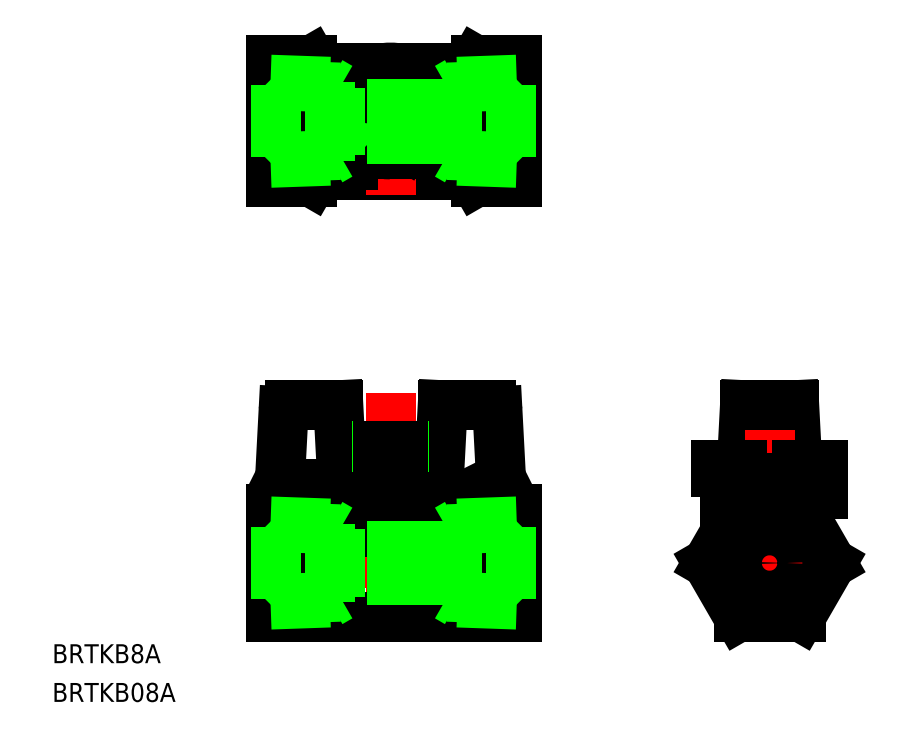
<metadata>
{"format":"dxf","ext":"dxf","renderer":"ezdxf+matplotlib","layout":"modelspace","background":"white","min_lineweight":24,"dpi":150}
</metadata>
<code>
0
SECTION
2
ENTITIES
0
LINE
8
CENTER
10
-81.07
20
0
30
0
11
-38.07
21
0
31
0
0
LINE
8
CENTER
10
-81.07
20
70
30
0
11
-38.07
21
70
31
0
0
LINE
8
0
10
-51.79
20
25
30
0
11
-52.32
21
15
31
0
0
LINE
8
0
10
-42.57
20
13.5
30
0
11
-43.12
21
24.05
31
0
0
LINE
8
0
10
-68.34
20
25
30
0
11
-67.82
21
15
31
0
0
LINE
8
0
10
-62.38
20
18.4
30
0
11
-62.38
21
15.2
31
0
0
LINE
8
0
10
-64.67
20
18.4
30
0
11
-64.67
21
13.9
31
0
0
LINE
8
0
10
-57.76
20
18.4
30
0
11
-57.76
21
15.2
31
0
0
LINE
8
0
10
-55.47
20
18.4
30
0
11
-55.47
21
13.9
31
0
0
LINE
8
0
10
-77.57
20
13.5
30
0
11
-77.01
21
24.05
31
0
0
LINE
8
CENTER
10
-60.07
20
27
30
0
11
-60.07
21
-10.5
31
0
0
LINE
8
0
10
-67.82
20
15
30
0
11
-65.32
21
15
31
0
0
LINE
8
0
10
-71.07
20
12.5
30
0
11
-66.07
21
12.5
31
0
0
LINE
8
0
10
-79.07
20
-8.5
30
0
11
-40.07
21
-8.5
31
0
0
LINE
8
0
10
-79.07
20
8.5
30
0
11
-79.07
21
-8.5
31
0
0
LINE
8
0
10
-72.57
20
11
30
0
11
-77.57
21
13.5
31
0
0
LINE
8
0
10
-79.07
20
8.5
30
0
11
-71.07
21
8.5
31
0
0
LINE
8
0
10
-72.57
20
0
30
0
11
-79.07
21
0
31
0
0
LINE
8
0
10
-71.07
20
4.876
30
0
11
-66.07
21
4.876
31
0
0
LINE
8
0
10
-71.07
20
12.5
30
0
11
-71.07
21
4.876
31
0
0
LINE
8
0
10
-72.57
20
11
30
0
11
-71.07
21
11
31
0
0
LINE
8
0
10
-69.19
20
12.5
30
0
11
-69.19
21
4.876
31
0
0
LINE
8
0
10
-66.07
20
11
30
0
11
-47.57
21
11
31
0
0
LINE
8
0
10
-66.07
20
8.5
30
0
11
-40.07
21
8.5
31
0
0
LINE
8
0
10
-64.67
20
15.2
30
0
11
-55.47
21
15.2
31
0
0
LINE
8
0
10
-64.57
20
9.6
30
0
11
-55.57
21
9.6
31
0
0
LINE
8
0
10
-65.32
20
13.9
30
0
11
-52.32
21
13.9
31
0
0
LINE
8
0
10
-65.32
20
13.5
30
0
11
-52.32
21
13.5
31
0
0
LINE
8
0
10
-66.07
20
12.5
30
0
11
-66.07
21
4.876
31
0
0
LINE
8
0
10
-64.57
20
11
30
0
11
-64.57
21
8.5
31
0
0
LINE
8
0
10
-65.32
20
15
30
0
11
-65.32
21
13.5
31
0
0
LINE
8
0
10
-55.57
20
11
30
0
11
-55.57
21
8.5
31
0
0
LINE
8
0
10
-52.32
20
15
30
0
11
-52.32
21
13.5
31
0
0
LINE
8
0
10
-40.07
20
8.5
30
0
11
-40.07
21
-8.5
31
0
0
LINE
8
0
10
-47.57
20
11
30
0
11
-42.57
21
13.5
31
0
0
LINE
8
0
10
-46.57
20
0
30
0
11
-40.07
21
0
31
0
0
ARC
8
0
10
-70
20
80.56
30
0
40
6
50
276.8
51
313.2
0
ARC
8
0
10
-70
20
59.44
30
0
40
6
50
46.76
51
83.19
0
LINE
8
0
10
-69.19
20
63
30
0
11
-66.07
21
63
31
0
0
LINE
8
0
10
-71.9
20
61.5
30
0
11
-47.23
21
61.5
31
0
0
LINE
8
0
10
-71.9
20
78.5
30
0
11
-47.23
21
78.5
31
0
0
LINE
8
0
10
-79.07
20
79.65
30
0
11
-79.07
21
60.35
31
0
0
LINE
8
0
10
-76.01
20
25
30
0
11
-68.34
21
25
31
0
0
ARC
8
0
10
-76.01
20
24
30
0
40
1
50
90
51
177
0
LINE
8
0
10
-72.57
20
60.35
30
0
11
-79.07
21
60.35
31
0
0
LINE
8
0
10
-72.57
20
60.35
30
0
11
-71.9
21
61.5
31
0
0
ARC
8
0
10
-71.07
20
50.5
30
0
40
15
50
83.19
51
104.3
0
ARC
8
0
10
-71.07
20
89.5
30
0
40
15
50
255.7
51
276.8
0
LINE
8
0
10
-72.57
20
79.65
30
0
11
-79.07
21
79.65
31
0
0
ARC
8
0
10
-60.07
20
70
30
0
40
17.5
50
168.7
51
191.3
0
LINE
8
0
10
-79.07
20
65.09
30
0
11
-75.95
21
65.09
31
0
0
ARC
8
0
10
-75.27
20
66.97
30
0
40
2
50
191.3
51
284.3
0
LINE
8
0
10
-79.07
20
74.91
30
0
11
-75.95
21
74.91
31
0
0
ARC
8
0
10
-75.27
20
73.03
30
0
40
2
50
75.69
51
168.7
0
ARC
8
0
10
-70.12
20
72.53
30
0
40
2
50
13.92
51
93.18
0
ARC
8
0
10
-60.07
20
70
30
0
40
11.5
50
203.1
51
217.5
0
ARC
8
0
10
-80.32
20
70
30
0
40
12.5
50
346.1
51
13.92
0
ARC
8
0
10
-70.12
20
67.47
30
0
40
2
50
266.8
51
346.1
0
LINE
8
0
10
-72.57
20
79.65
30
0
11
-71.9
21
78.5
31
0
0
ARC
8
0
10
-60.07
20
70
30
0
40
8.5
50
226.8
51
313.2
0
LINE
8
0
10
-40.07
20
79.65
30
0
11
-40.07
21
60.35
31
0
0
LINE
8
CENTER
10
-60.07
20
81.65
30
0
11
-60.07
21
58.35
31
0
0
LINE
8
0
10
-51.79
20
25
30
0
11
-44.12
21
25
31
0
0
LINE
8
0
10
-64.67
20
18.4
30
0
11
-55.47
21
18.4
31
0
0
LINE
8
0
10
-62.57
20
18.5
30
0
11
-57.57
21
18.5
31
0
0
LINE
8
0
10
-62.57
20
18.5
30
0
11
-62.57
21
18.4
31
0
0
LINE
8
0
10
-57.57
20
18.5
30
0
11
-57.57
21
18.4
31
0
0
ARC
8
0
10
-44.12
20
24
30
0
40
1
50
3
51
90
0
LINE
8
0
10
-46.57
20
60.35
30
0
11
-40.07
21
60.35
31
0
0
LINE
8
0
10
-46.57
20
60.35
30
0
11
-47.23
21
61.5
31
0
0
ARC
8
0
10
-50.01
20
72.53
30
0
40
2
50
86.82
51
166.1
0
ARC
8
0
10
-50.01
20
67.47
30
0
40
2
50
193.9
51
273.2
0
ARC
8
0
10
-50.13
20
59.44
30
0
40
6
50
96.81
51
133.2
0
ARC
8
0
10
-50.13
20
80.56
30
0
40
6
50
226.8
51
263.2
0
ARC
8
0
10
-60.07
20
70
30
0
40
7.75
50
0
51
132.6
0
ARC
8
0
10
-60.07
20
70
30
0
40
5.5
50
65
51
115
0
ARC
8
0
10
-60.07
20
70
30
0
40
8.5
50
46.76
51
133.2
0
CIRCLE
8
0
10
-60.07
20
70
30
0
40
4
0
ARC
8
0
10
-60.07
20
70
30
0
40
2.5
50
216.9
51
323.1
0
ARC
8
0
10
-60.07
20
70
30
0
40
2.5
50
36.87
51
143.1
0
ARC
8
0
10
-60.07
20
70
30
0
40
2.067
50
226.5
51
313.5
0
ARC
8
0
10
-60.07
20
70
30
0
40
2.067
50
46.53
51
133.5
0
LINE
8
0
10
-58.89
20
76.65
30
0
11
-57.74
21
74.98
31
0
0
LINE
8
0
10
-60.07
20
64.75
30
0
11
-54.37
21
64.75
31
0
0
LINE
8
0
10
-62.07
20
68.5
30
0
11
-58.07
21
68.5
31
0
0
LINE
8
0
10
-62.07
20
71.5
30
0
11
-58.07
21
71.5
31
0
0
LINE
8
0
10
-57.76
20
66
30
0
11
-62.38
21
66
31
0
0
LINE
8
0
10
-62.38
20
74
30
0
11
-57.76
21
74
31
0
0
LINE
8
0
10
-65.32
20
75.7
30
0
11
-65.32
21
70
31
0
0
LINE
8
0
10
-64.68
20
70
30
0
11
-62.38
21
74
31
0
0
ARC
8
0
10
-60.07
20
70
30
0
40
5.25
50
180
51
270
0
LINE
8
0
10
-62.38
20
66
30
0
11
-64.68
21
70
31
0
0
LINE
8
0
10
-66.07
20
63.97
30
0
11
-66.07
21
63
31
0
0
ARC
8
0
10
-60.07
20
70
30
0
40
2.5
50
143.1
51
216.9
0
ARC
8
0
10
-60.07
20
70
30
0
40
2.067
50
133.5
51
226.5
0
ARC
8
0
10
-64.09
20
74.82
30
0
40
0.72
50
131.4
51
182.9
0
ARC
8
0
10
-63.61
20
74.85
30
0
40
1.2
50
182.9
51
219.5
0
ARC
8
0
10
-64.22
20
74.33
30
0
40
1.016
50
40.56
51
77.11
0
ARC
8
0
10
-63.73
20
74.39
30
0
40
0.536
50
257.1
51
308.2
0
ARC
8
0
10
-64.22
20
74.33
30
0
40
1.2
50
40.47
51
77.11
0
ARC
8
0
10
-63.73
20
74.39
30
0
40
0.72
50
257.1
51
308.6
0
ARC
8
0
10
-63.61
20
74.85
30
0
40
1.016
50
182.9
51
219.4
0
ARC
8
0
10
-64.09
20
74.82
30
0
40
0.536
50
131.8
51
182.9
0
ARC
8
0
10
-64.12
20
74.8
30
0
40
0.536
50
77.11
51
128.2
0
ARC
8
0
10
-63.62
20
74.86
30
0
40
1.016
50
220.6
51
257.1
0
ARC
8
0
10
-64.12
20
74.8
30
0
40
0.72
50
77.11
51
128.6
0
ARC
8
0
10
-63.62
20
74.86
30
0
40
1.2
50
220.5
51
257.1
0
ARC
8
0
10
-64.24
20
74.35
30
0
40
1.016
50
2.855
51
39.41
0
ARC
8
0
10
-63.76
20
74.37
30
0
40
0.536
50
311.8
51
2.854
0
ARC
8
0
10
-63.76
20
74.37
30
0
40
0.72
50
311.4
51
2.856
0
ARC
8
0
10
-64.24
20
74.35
30
0
40
1.2
50
2.855
51
39.49
0
ARC
8
0
10
-60.07
20
70
30
0
40
6
50
80
51
100
0
LINE
8
0
10
-61.24
20
76.65
30
0
11
-62.39
21
74.98
31
0
0
LINE
8
0
10
-61.24
20
76.65
30
0
11
-61.11
21
75.91
31
0
0
LINE
8
0
10
-58.89
20
76.65
30
0
11
-59.02
21
75.91
31
0
0
LINE
8
0
10
-57.76
20
74
30
0
11
-55.45
21
70
31
0
0
LINE
8
0
10
-55.45
20
70
30
0
11
-57.76
21
66
31
0
0
ARC
8
0
10
-60.07
20
70
30
0
40
2.5
50
0
51
36.87
0
ARC
8
0
10
-60.07
20
70
30
0
40
2.067
50
0
51
46.53
0
ARC
8
0
10
-60.07
20
70
30
0
40
2.067
50
313.5
51
0
0
ARC
8
0
10
-60.07
20
70
30
0
40
2.5
50
323.1
51
0
0
ARC
8
0
10
-39.82
20
70
30
0
40
12.5
50
166.1
51
193.9
0
ARC
8
0
10
-60.07
20
70
30
0
40
7.75
50
317.4
51
360
0
ARC
8
0
10
-56.86
20
73.82
30
0
40
2
50
19.8
51
72.73
0
ARC
8
0
10
-56.4
20
75.3
30
0
40
0.444
50
72.73
51
220
0
ARC
8
0
10
-55.58
20
75.35
30
0
40
1.76
50
204.3
51
248.5
0
ARC
8
0
10
-55.58
20
75.35
30
0
40
2
50
204.3
51
248.5
0
ARC
8
0
10
-57.29
20
74.58
30
0
40
0.12
50
24.28
51
204.4
0
ARC
8
0
10
-56.14
20
73.93
30
0
40
0.2354
50
248.5
51
40
0
ARC
8
0
10
-56.14
20
73.93
30
0
40
0.4754
50
248.5
51
40
0
ARC
8
0
10
-56.86
20
73.82
30
0
40
1.76
50
19.8
51
72.73
0
LINE
8
0
10
-55.77
20
74.24
30
0
11
-56.56
21
75.17
31
0
0
ARC
8
0
10
-56.4
20
75.3
30
0
40
0.2041
50
72.73
51
220
0
LINE
8
0
10
-55.96
20
74.08
30
0
11
-56.74
21
75.02
31
0
0
ARC
8
0
10
-55.09
20
74.45
30
0
40
0.12
50
199.8
51
19.8
0
ARC
8
0
10
-44.86
20
66.97
30
0
40
2
50
255.7
51
348.7
0
ARC
8
0
10
-44.86
20
73.03
30
0
40
2
50
11.26
51
104.3
0
LINE
8
0
10
-40.07
20
74.91
30
0
11
-44.18
21
74.91
31
0
0
LINE
8
0
10
-40.07
20
65.09
30
0
11
-44.18
21
65.09
31
0
0
LINE
8
0
10
-46.57
20
79.65
30
0
11
-40.07
21
79.65
31
0
0
ARC
8
0
10
-49.07
20
50.5
30
0
40
15
50
75.69
51
96.81
0
ARC
8
0
10
-49.07
20
89.5
30
0
40
15
50
263.2
51
284.3
0
LINE
8
0
10
-46.57
20
79.65
30
0
11
-47.23
21
78.5
31
0
0
ARC
8
0
10
-60.07
20
70
30
0
40
17.5
50
348.7
51
11.26
0
LINE
8
0
10
-3.897
20
25
30
0
11
-4.5
21
13.5
31
0
0
LINE
8
0
10
3.897
20
25
30
0
11
4.5
21
13.5
31
0
0
LINE
8
CENTER
10
0
20
27
30
0
11
0
21
-10.5
31
0
0
CIRCLE
8
0
10
0
20
0
30
0
40
5.692
0
CIRCLE
8
0
10
0
20
0
30
0
40
6.579
0
LINE
8
0
10
-6
20
11
30
0
11
8.5
21
11
31
0
0
LINE
8
0
10
-4.5
20
13.5
30
0
11
4.5
21
13.5
31
0
0
LINE
8
CENTER
10
-11.81
20
0
30
0
11
11.81
21
0
31
0
0
LINE
8
0
10
-4.5
20
9.6
30
0
11
4.5
21
9.6
31
0
0
LINE
8
0
10
-4.907
20
-8.5
30
0
11
4.907
21
-8.5
31
0
0
LINE
8
0
10
-4.907
20
8.5
30
0
11
4.907
21
8.5
31
0
0
LINE
8
0
10
-4.907
20
-8.5
30
0
11
-9.815
21
0
31
0
0
LINE
8
0
10
-9.815
20
0
30
0
11
-4.907
21
8.5
31
0
0
LINE
8
0
10
-8.5
20
14.5
30
0
11
-4.448
21
14.5
31
0
0
LINE
8
0
10
-8.5
20
15.5
30
0
11
-4.395
21
15.5
31
0
0
LINE
8
0
10
-8.5
20
15.5
30
0
11
-8.5
21
14.5
31
0
0
LINE
8
0
10
-4.5
20
11
30
0
11
-4.5
21
8.5
31
0
0
LINE
8
0
10
-7
20
12.5
30
0
11
-7
21
4.876
31
0
0
LINE
8
0
10
-6
20
14.5
30
0
11
-6
21
11
31
0
0
LINE
8
0
10
-7
20
12.5
30
0
11
-6
21
12.5
31
0
0
LINE
8
0
10
9.815
20
-1.4e-15
30
0
11
4.907
21
-8.5
31
0
0
LINE
8
0
10
4.907
20
8.5
30
0
11
9.815
21
-1.4e-15
31
0
0
LINE
8
0
10
4.395
20
15.5
30
0
11
8.5
21
15.5
31
0
0
LINE
8
0
10
4.5
20
11
30
0
11
4.5
21
8.5
31
0
0
LINE
8
0
10
8.5
20
15.5
30
0
11
8.5
21
11
31
0
0
LINE
8
0
10
-3.897
20
25
30
0
11
3.897
21
25
31
0
0
LINE
8
0
10
-72.57
20
-8.5
30
0
11
-72.57
21
8.5
31
0
0
LINE
8
0
10
-46.57
20
8.5
30
0
11
-46.57
21
-8.5
31
0
0
TEXT
8
0
10
-113.7
20
-15.87
30
0
40
3
1
BRTKB8A
0
TEXT
8
0
10
-113.7
20
-22.01
30
0
40
3
1
BRTKB08A
0
LINE
8
0
10
-40.07
20
6.579
30
0
11
-49.47
21
6.25
31
0
0
LINE
8
0
10
-40.95
20
5.692
30
0
11
-51.04
21
5.339
31
0
0
LINE
8
0
10
-40.95
20
-5.692
30
0
11
-40.95
21
5.692
31
0
0
LINE
8
0
10
-40.07
20
6.579
30
0
11
-40.95
21
5.692
31
0
0
LINE
8
0
10
-51.04
20
2.75
30
0
11
-68.09
21
2.75
31
0
0
LINE
8
0
10
-51.04
20
5.339
30
0
11
-49.47
21
6.25
31
0
0
LINE
8
0
10
-40.95
20
-5.692
30
0
11
-51.04
21
-5.339
31
0
0
LINE
8
0
10
-40.07
20
-6.579
30
0
11
-49.47
21
-6.25
31
0
0
LINE
8
0
10
-40.95
20
-5.692
30
0
11
-40.07
21
-6.579
31
0
0
LINE
8
0
10
-51.04
20
-2.75
30
0
11
-68.09
21
-2.75
31
0
0
LINE
8
0
10
-51.04
20
-5.339
30
0
11
-49.47
21
-6.25
31
0
0
ARC
8
0
10
-4.247e-06
20
16.3
30
0
40
5.3
50
211.9
51
328.1
0
LINE
8
0
10
-49.47
20
-6.25
30
0
11
-49.47
21
6.25
31
0
0
LINE
8
0
10
-51.04
20
-5.339
30
0
11
-51.04
21
5.339
31
0
0
LINE
8
0
10
-68.09
20
-5.339
30
0
11
-68.09
21
5.339
31
0
0
LINE
8
0
10
-69.67
20
-6.25
30
0
11
-69.67
21
6.25
31
0
0
LINE
8
0
10
-78.18
20
5.692
30
0
11
-68.09
21
5.339
31
0
0
LINE
8
0
10
-79.07
20
6.579
30
0
11
-69.67
21
6.25
31
0
0
LINE
8
0
10
-68.09
20
5.339
30
0
11
-69.67
21
6.25
31
0
0
LINE
8
0
10
-78.18
20
-5.692
30
0
11
-78.18
21
5.692
31
0
0
LINE
8
0
10
-79.07
20
6.579
30
0
11
-78.18
21
5.692
31
0
0
LINE
8
0
10
-79.07
20
-6.579
30
0
11
-69.67
21
-6.25
31
0
0
LINE
8
0
10
-68.09
20
-5.339
30
0
11
-69.67
21
-6.25
31
0
0
LINE
8
0
10
-78.18
20
-5.692
30
0
11
-79.07
21
-6.579
31
0
0
LINE
8
0
10
-78.18
20
-5.692
30
0
11
-68.09
21
-5.339
31
0
0
LINE
8
0
10
-40.95
20
64.31
30
0
11
-40.95
21
75.69
31
0
0
LINE
8
0
10
-40.95
20
64.31
30
0
11
-51.04
21
64.66
31
0
0
LINE
8
0
10
-40.07
20
63.42
30
0
11
-49.47
21
63.75
31
0
0
LINE
8
0
10
-40.95
20
64.31
30
0
11
-40.07
21
63.42
31
0
0
LINE
8
0
10
-51.04
20
67.25
30
0
11
-68.09
21
67.25
31
0
0
LINE
8
0
10
-51.04
20
64.66
30
0
11
-51.04
21
75.34
31
0
0
LINE
8
0
10
-49.47
20
63.75
30
0
11
-49.47
21
76.25
31
0
0
LINE
8
0
10
-51.04
20
64.66
30
0
11
-49.47
21
63.75
31
0
0
LINE
8
0
10
-51.04
20
72.75
30
0
11
-68.09
21
72.75
31
0
0
LINE
8
0
10
-40.95
20
75.69
30
0
11
-51.04
21
75.34
31
0
0
LINE
8
0
10
-40.07
20
76.58
30
0
11
-49.47
21
76.25
31
0
0
LINE
8
0
10
-51.04
20
75.34
30
0
11
-49.47
21
76.25
31
0
0
LINE
8
0
10
-40.07
20
76.58
30
0
11
-40.95
21
75.69
31
0
0
LINE
8
0
10
-79.07
20
63.42
30
0
11
-69.67
21
63.75
31
0
0
LINE
8
0
10
-78.18
20
64.31
30
0
11
-68.09
21
64.66
31
0
0
LINE
8
0
10
-69.67
20
63.75
30
0
11
-69.67
21
76.25
31
0
0
LINE
8
0
10
-68.09
20
64.66
30
0
11
-68.09
21
75.34
31
0
0
LINE
8
0
10
-68.09
20
64.66
30
0
11
-69.67
21
63.75
31
0
0
LINE
8
0
10
-78.18
20
64.31
30
0
11
-78.18
21
75.69
31
0
0
LINE
8
0
10
-78.18
20
64.31
30
0
11
-79.07
21
63.42
31
0
0
LINE
8
0
10
-78.18
20
75.69
30
0
11
-68.09
21
75.34
31
0
0
LINE
8
0
10
-79.07
20
76.58
30
0
11
-69.67
21
76.25
31
0
0
LINE
8
0
10
-79.07
20
76.58
30
0
11
-78.18
21
75.69
31
0
0
LINE
8
0
10
-68.09
20
75.34
30
0
11
-69.67
21
76.25
31
0
0
CIRCLE
8
0
10
7.184e-07
20
0
30
0
40
2.75
0
LINE
8
0
10
-62.13
20
18.5
30
0
11
-62.13
21
18.4
31
0
0
LINE
8
0
10
-62.07
20
18.5
30
0
11
-62.07
21
18.4
31
0
0
LINE
8
0
10
-58
20
18.5
30
0
11
-58
21
18.4
31
0
0
LINE
8
0
10
-58.07
20
18.5
30
0
11
-58.07
21
18.4
31
0
0
ENDSEC
0
EOF

</code>
